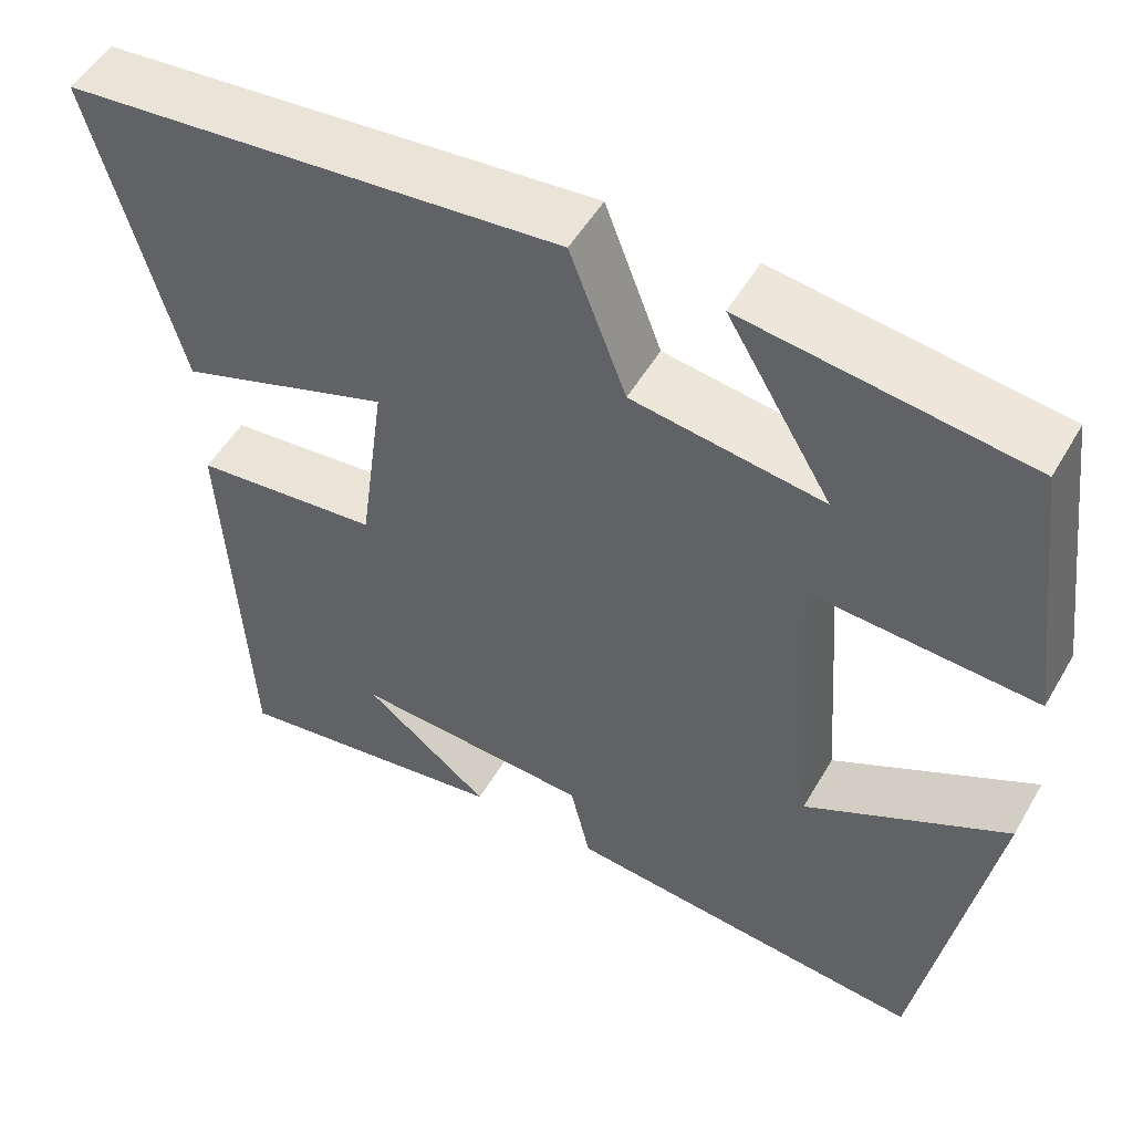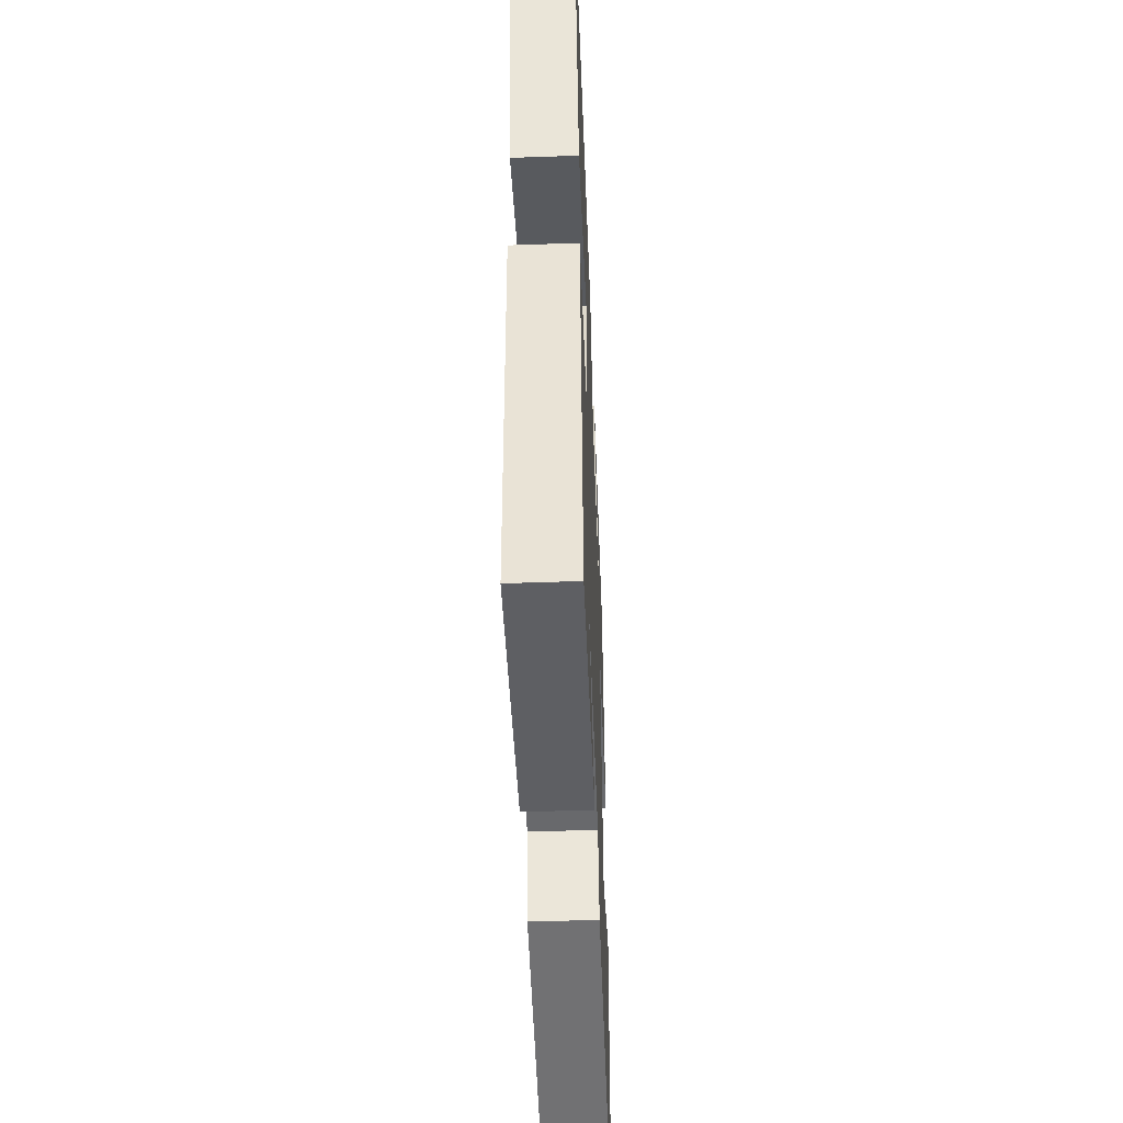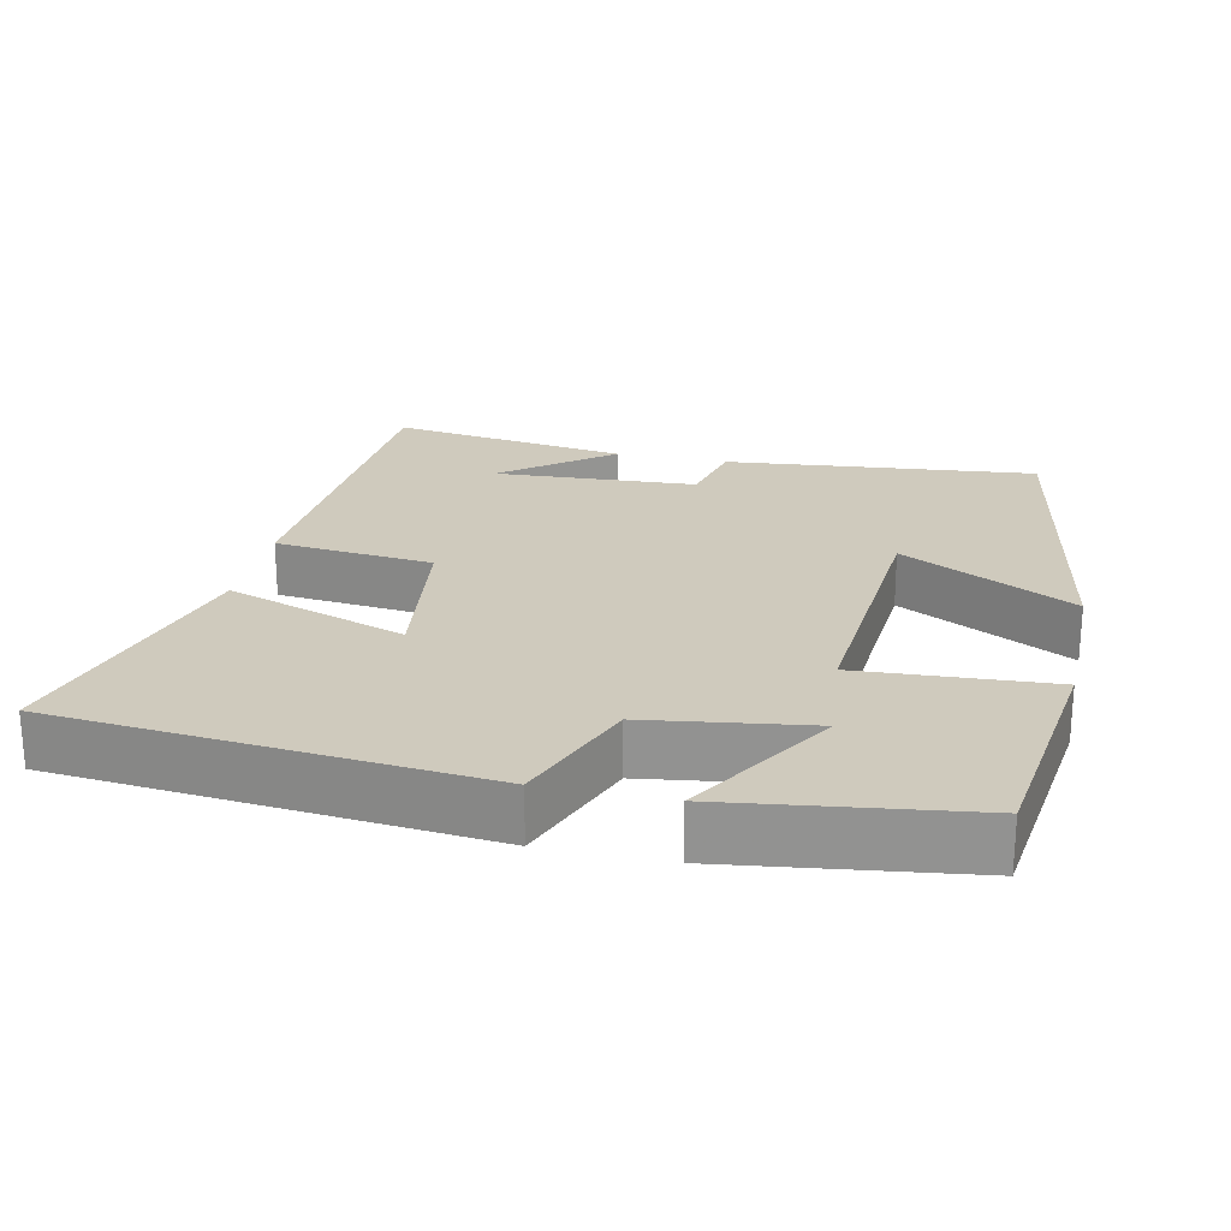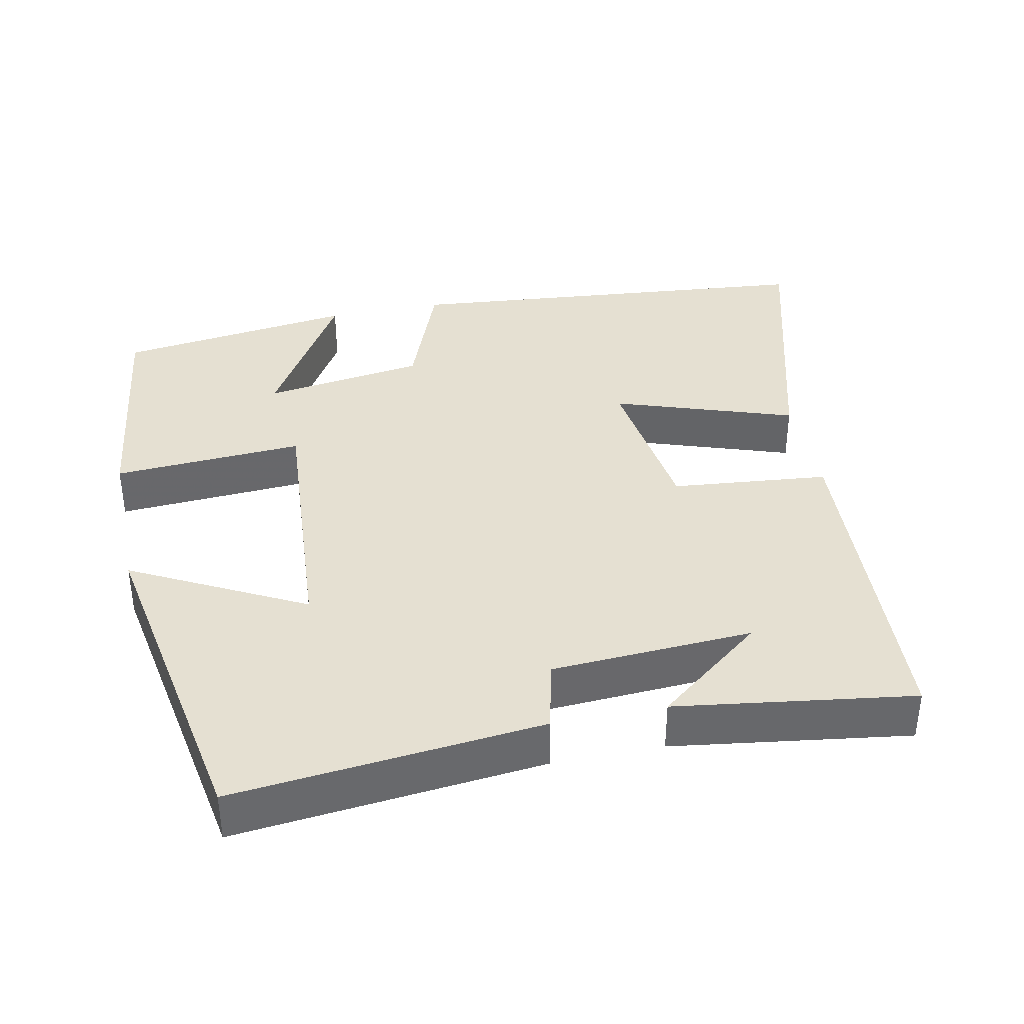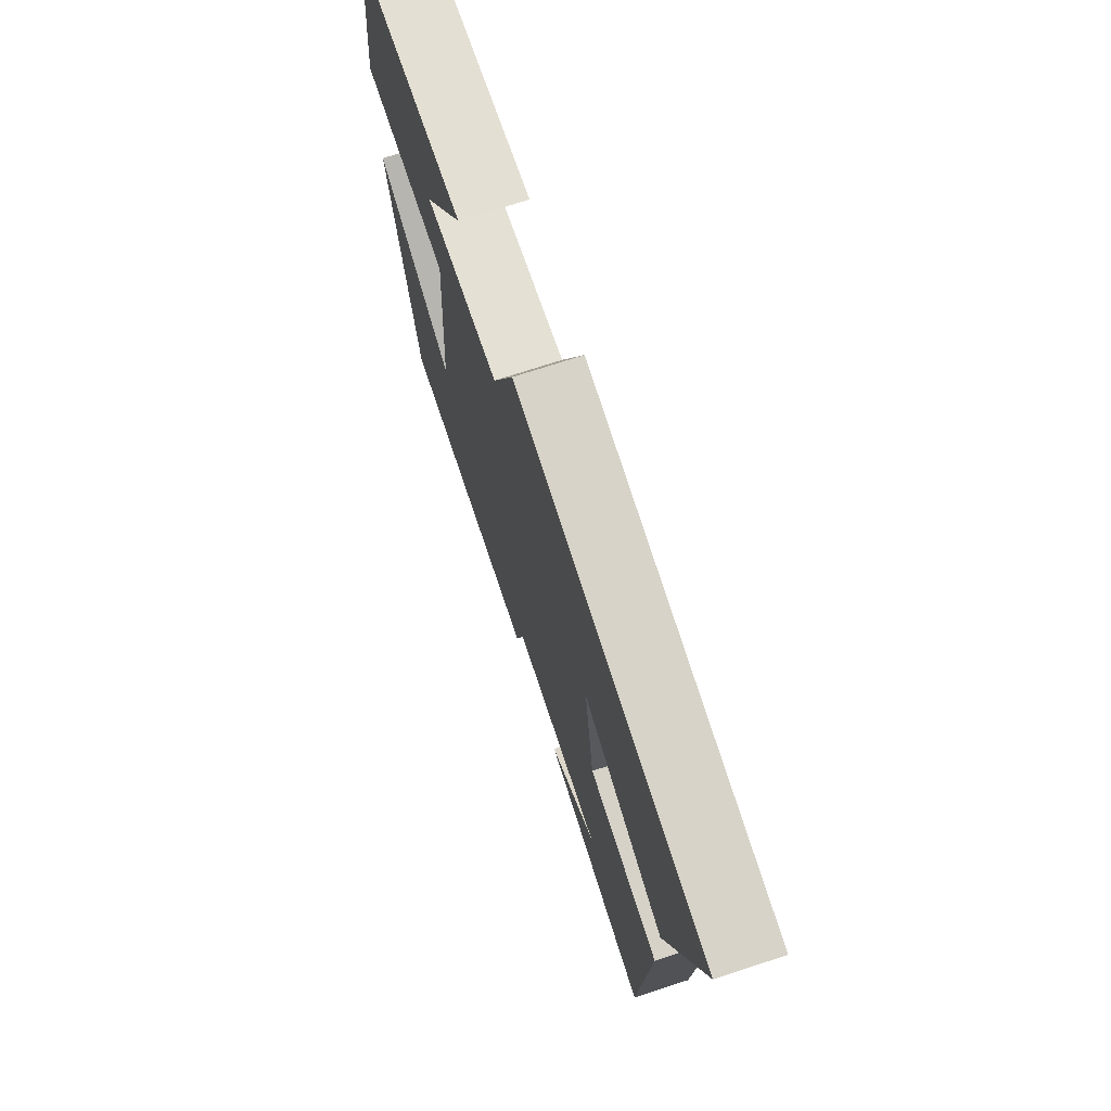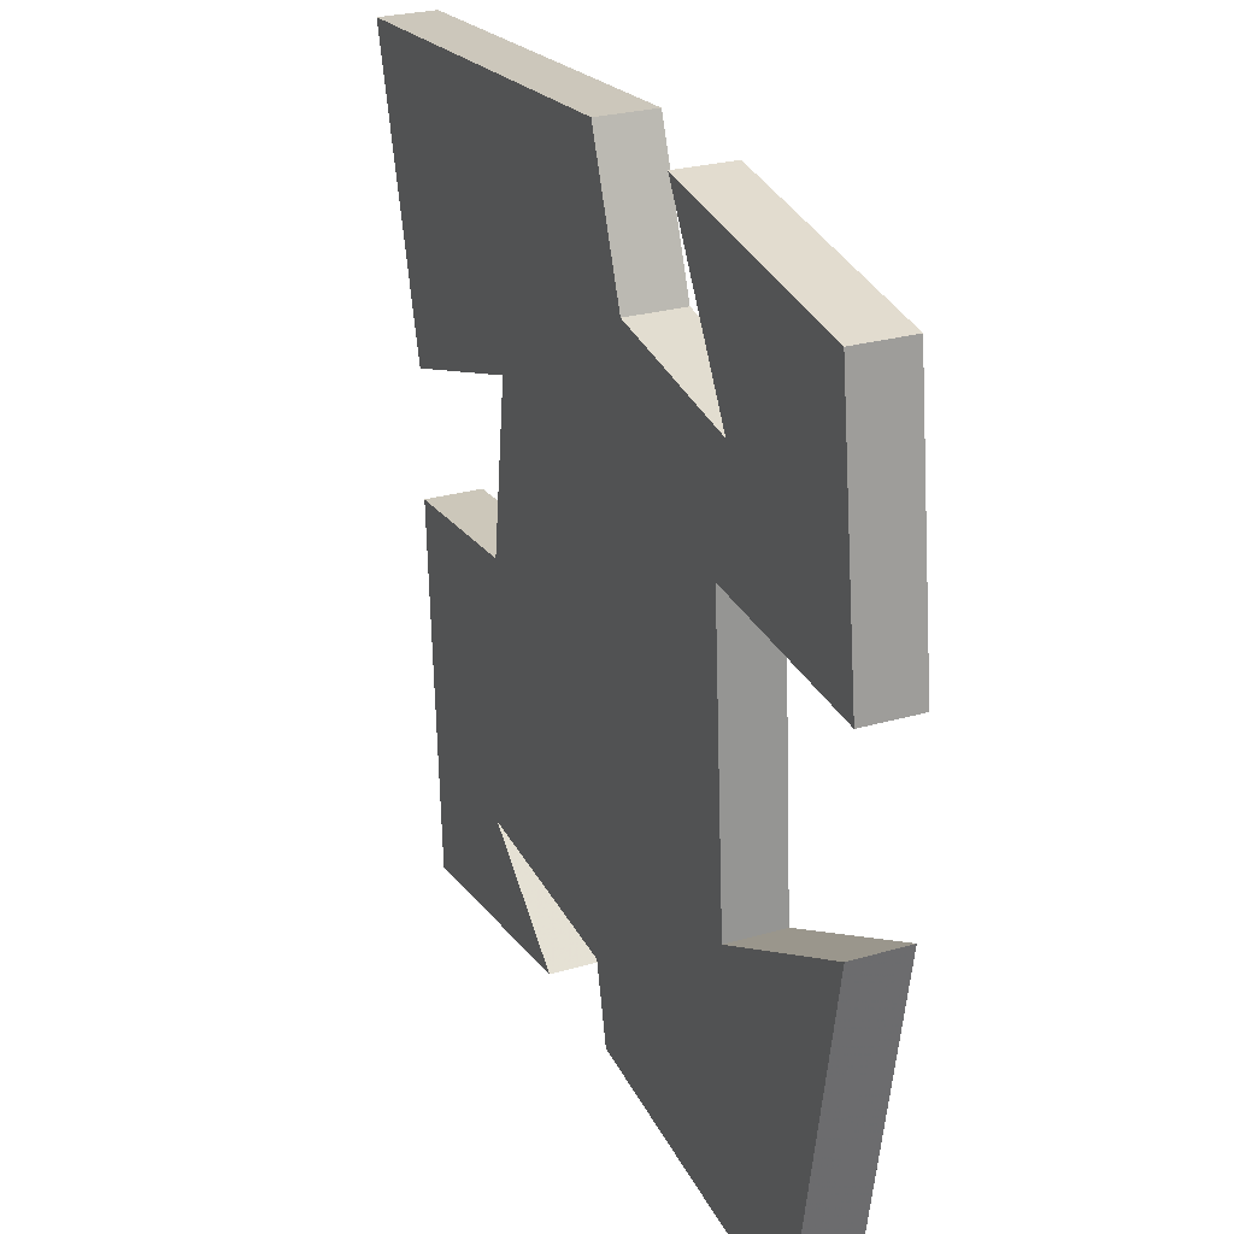
<metadata>
{"format":"obj","ext":"obj","renderer":"f3d","projection":"perspective","resolution":1024,"background":"white","views":[{"elev":51.5,"azim":29.4,"up":"+Z"},{"elev":-49.5,"azim":-87.8,"up":"+Z"},{"elev":23.1,"azim":12.4,"up":"+Y"},{"elev":37.8,"azim":168.3,"up":"+Y"},{"elev":72.8,"azim":-108.1,"up":"+Z"},{"elev":27.0,"azim":65.9,"up":"+Z"}]}
</metadata>
<code>
v 0.459 0.07 0.456
v 0.5 0.07 0.138
v 0.241 0.07 0.154
v 0.267 0.07 -0.21
v 0.5 0.07 -0.088
v 0.419 0.07 -0.543
v 0 0.07 -0.5
v -0.023 0.07 -0.402
v -0.297 0.07 -0.386
v -0.152 0.07 -0.5
v -0.474 0.07 -0.546
v -0.5 0.07 -0.077
v -0.286 0.07 -0.056
v -0.256 0.07 0.164
v -0.5 0.07 0.081
v -0.6 0.07 0.447
v -0.029 0.07 0.5
v 0.036 0.07 0.33
v 0.256 0.07 0.298
v 0.135 0.07 0.5
v 0.459 0 0.456
v 0.5 0 0.138
v 0.241 0 0.154
v 0.267 0 -0.21
v 0.5 0 -0.088
v 0.419 0 -0.543
v 0 0 -0.5
v -0.023 0 -0.402
v -0.297 0 -0.386
v -0.152 0 -0.5
v -0.474 0 -0.546
v -0.5 0 -0.077
v -0.286 0 -0.056
v -0.256 0 0.164
v -0.5 0 0.081
v -0.6 0 0.447
v -0.029 0 0.5
v 0.036 0 0.33
v 0.256 0 0.298
v 0.135 0 0.5
f 19 20 1 2
f 18 19 2 3
f 15 16 17 18
f 14 15 18
f 13 14 18 3
f 11 12 13
f 9 10 11
f 9 11 13 3
f 5 6 7 8
f 4 5 8
f 3 4 8 9
f 22 21 40 39
f 23 22 39 38
f 38 37 36 35
f 38 35 34
f 23 38 34 33
f 33 32 31
f 31 30 29
f 23 33 31 29
f 28 27 26 25
f 28 25 24
f 29 28 24 23
f 1 21 22 2
f 2 22 23 3
f 3 23 24 4
f 4 24 25 5
f 5 25 26 6
f 6 26 27 7
f 7 27 28 8
f 8 28 29 9
f 9 29 30 10
f 10 30 31 11
f 11 31 32 12
f 12 32 33 13
f 13 33 34 14
f 14 34 35 15
f 15 35 36 16
f 16 36 37 17
f 17 37 38 18
f 18 38 39 19
f 19 39 40 20
f 20 40 21 1

</code>
